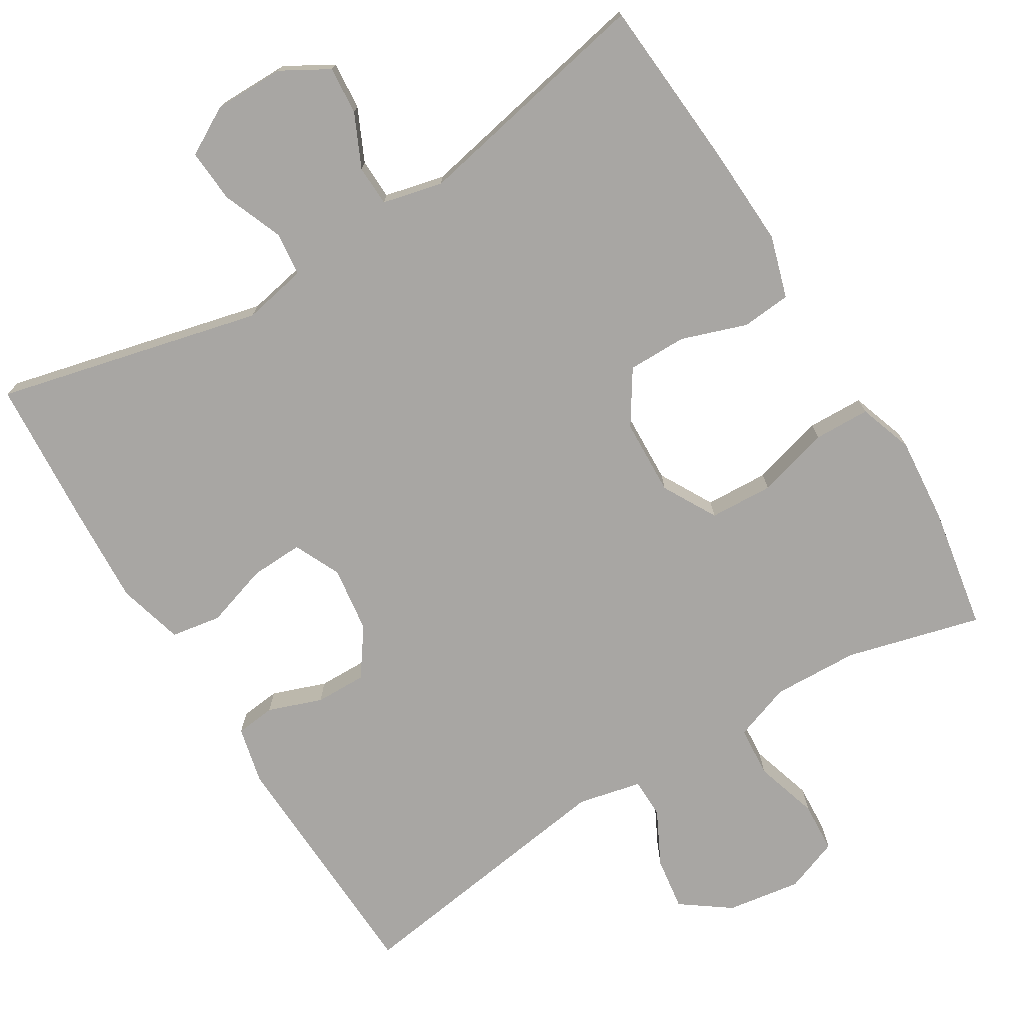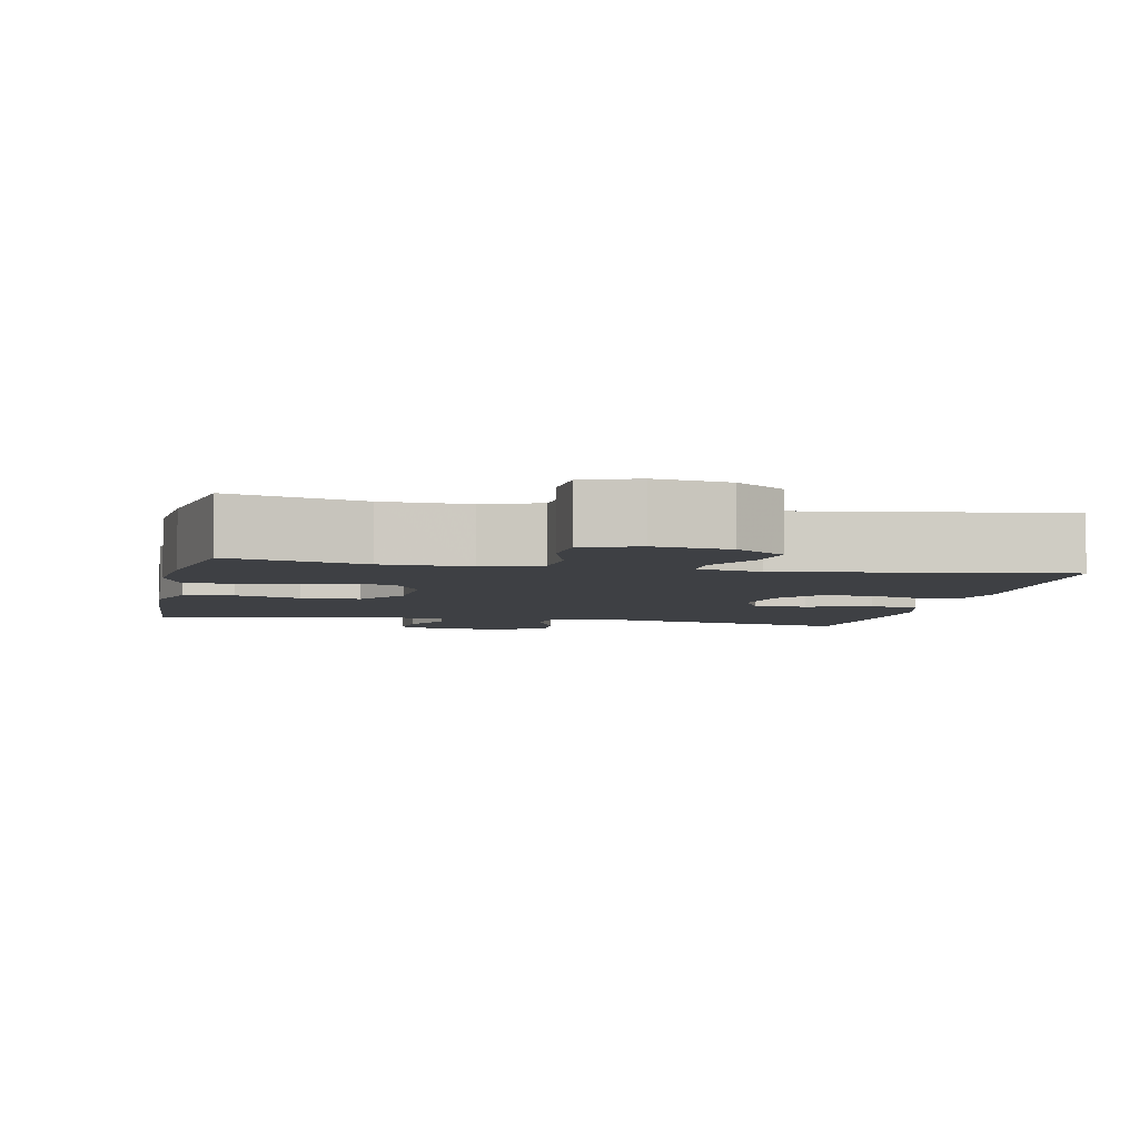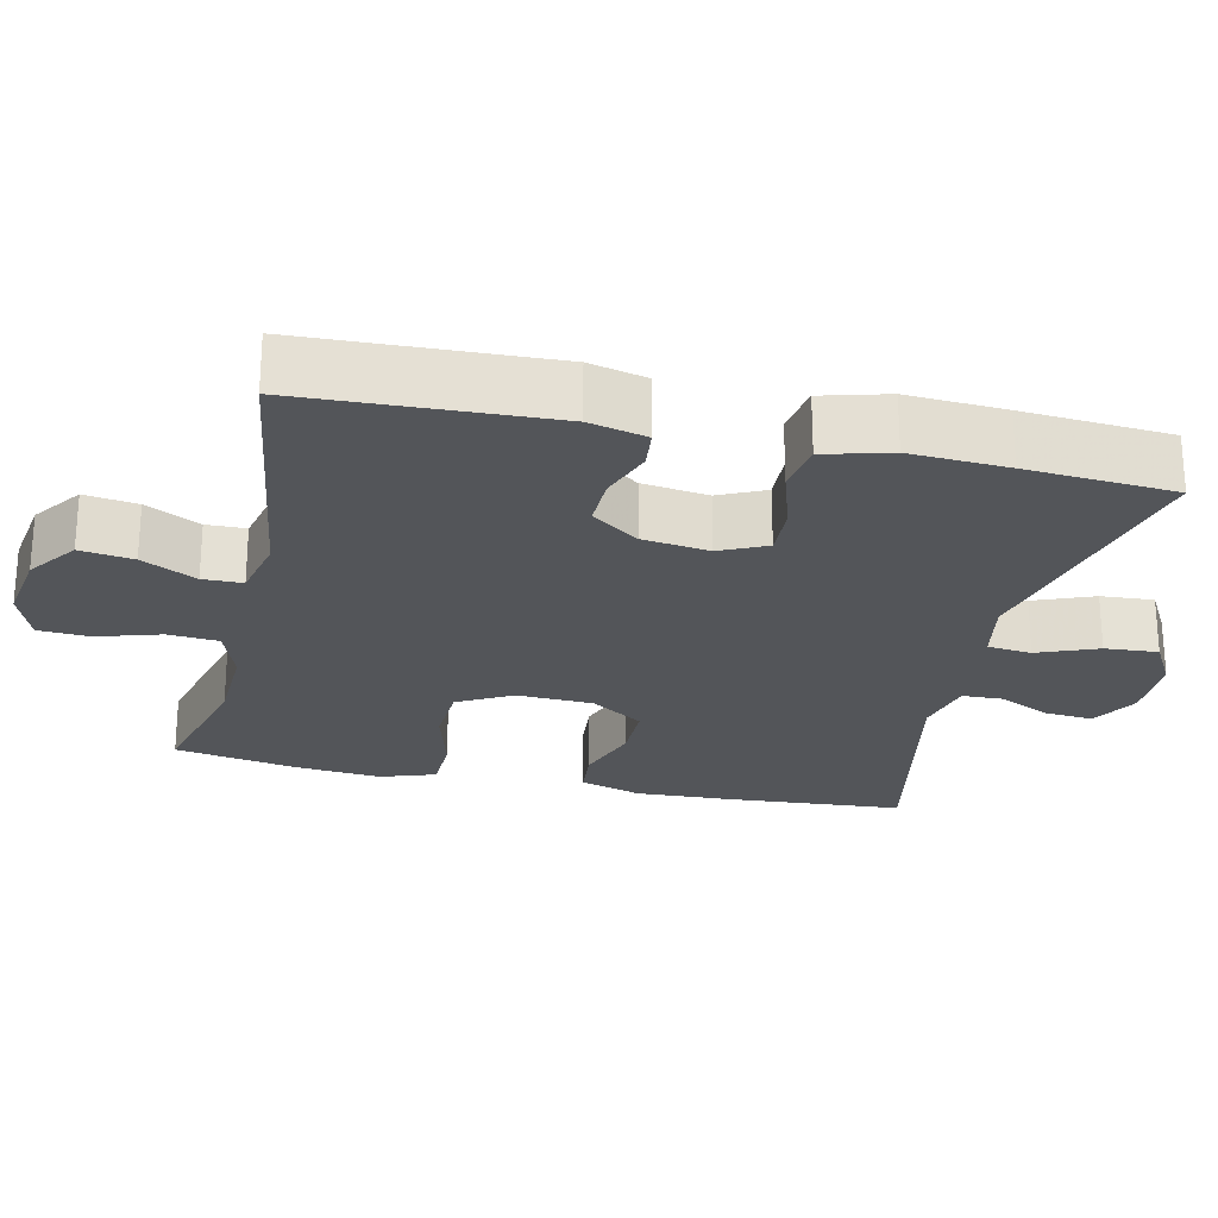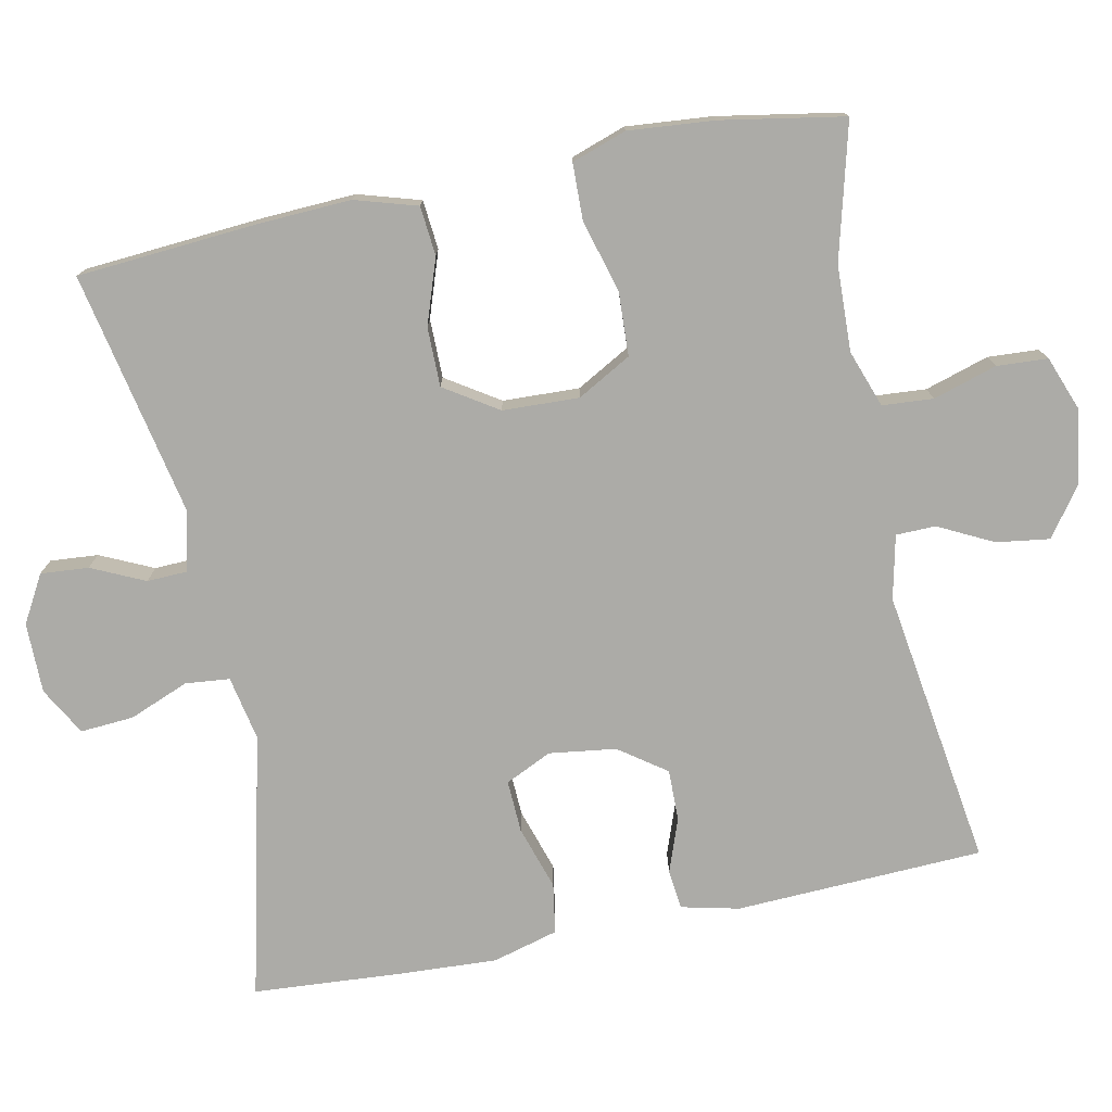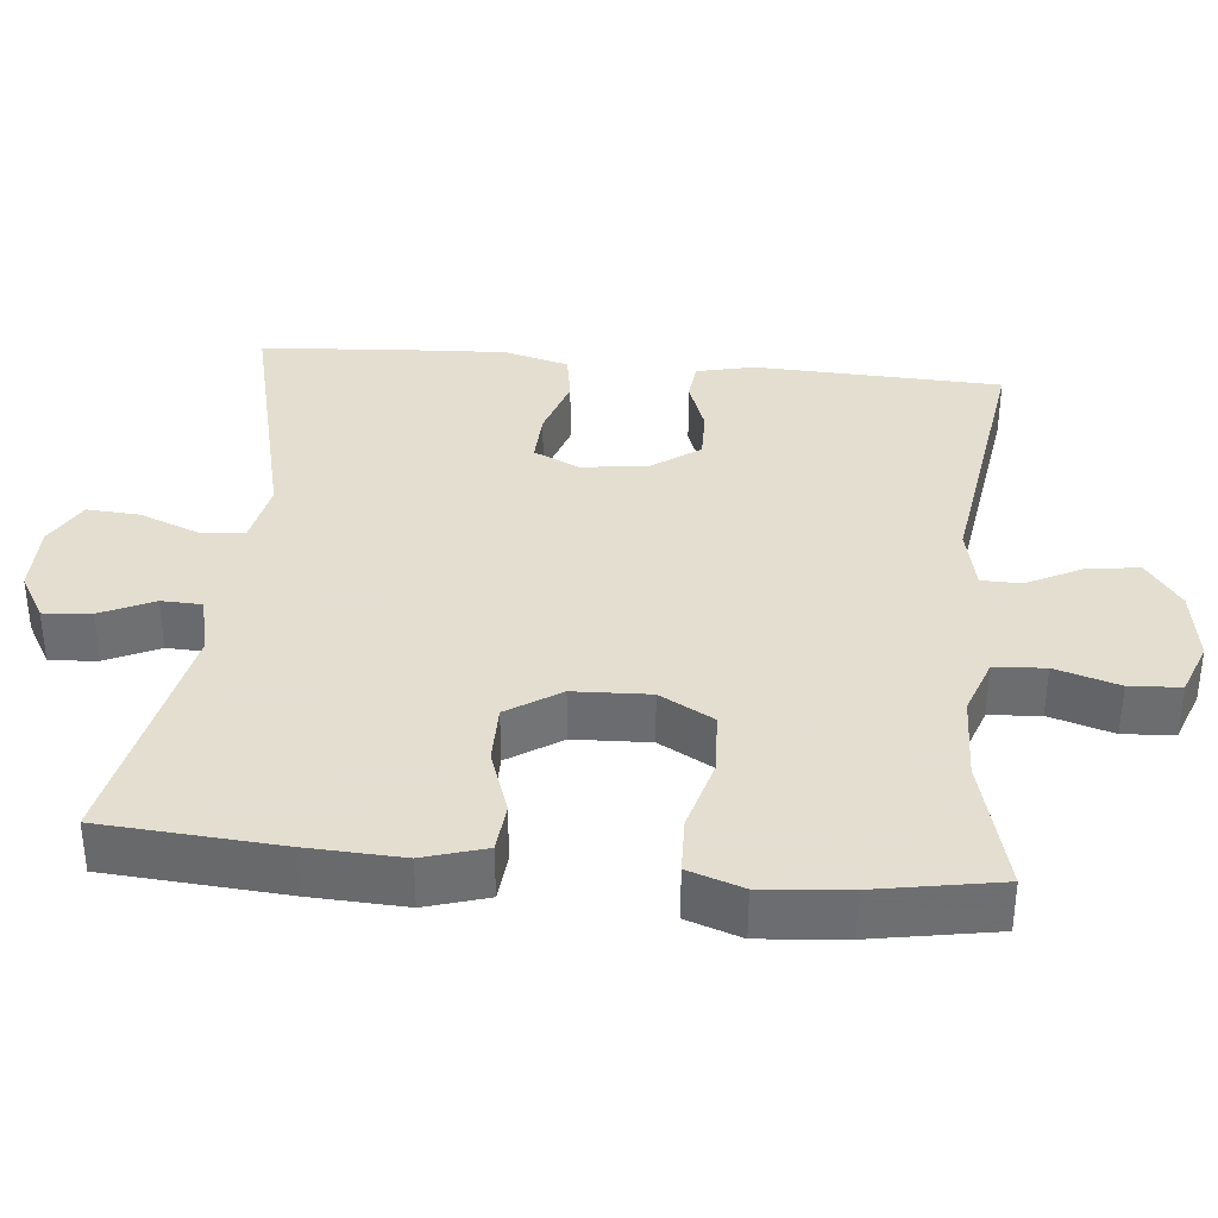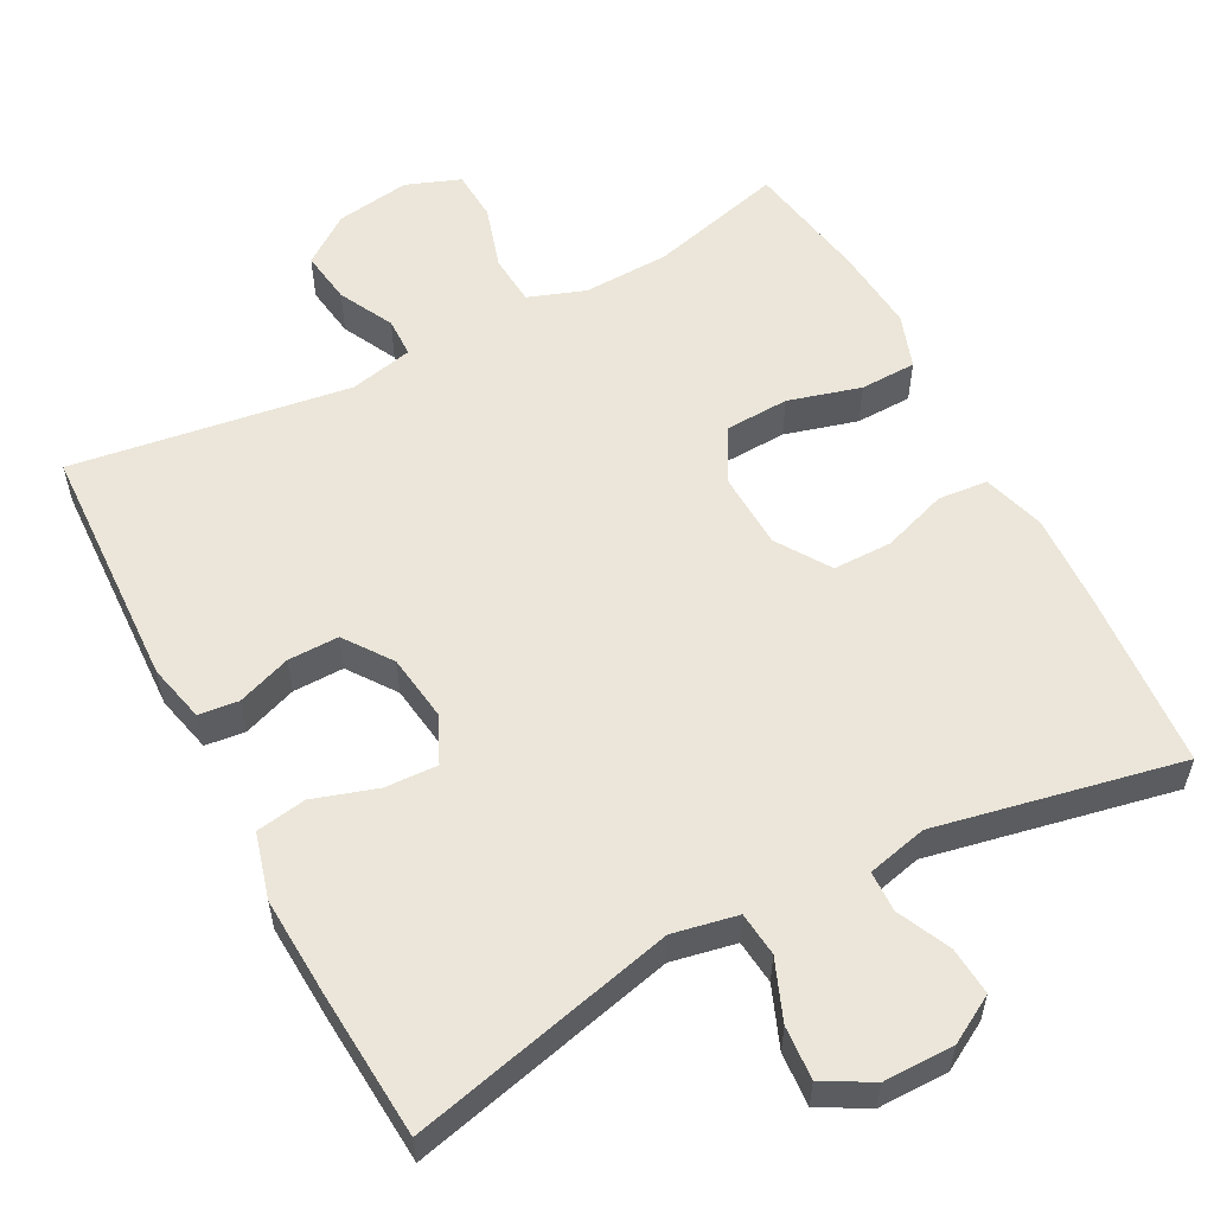
<metadata>
{"format":"obj","ext":"obj","renderer":"f3d","projection":"perspective","resolution":1024,"background":"white","views":[{"elev":-74.3,"azim":31.4,"up":"+Y"},{"elev":-4.8,"azim":168.2,"up":"+Y"},{"elev":-24.4,"azim":-102.8,"up":"+Y"},{"elev":-76.2,"azim":101.6,"up":"+Y"},{"elev":35.9,"azim":95.5,"up":"+Y"},{"elev":56.4,"azim":-27.8,"up":"+Y"}]}
</metadata>
<code>
v 0.5 0.07 -0.5
v 0.32 0.07 -0.453
v 0.205 0.07 -0.449
v 0.129 0.07 -0.476
v 0.124 0.07 -0.544
v 0.15 0.07 -0.629
v 0.146 0.07 -0.697
v 0.074 0.07 -0.724
v -0.025 0.07 -0.709
v -0.09 0.07 -0.662
v -0.08 0.07 -0.591
v -0.043 0.07 -0.518
v -0.044 0.07 -0.465
v -0.129 0.07 -0.446
v -0.5 0.07 -0.5
v -0.514 0.07 -0.169
v -0.496 0.07 -0.092
v -0.443 0.07 -0.086
v -0.371 0.07 -0.112
v -0.303 0.07 -0.113
v -0.258 0.07 -0.05
v -0.246 0.07 0.039
v -0.275 0.07 0.101
v -0.345 0.07 0.098
v -0.43 0.07 0.071
v -0.497 0.07 0.082
v -0.521 0.07 0.17
v -0.514 0.07 0.301
v -0.5 0.07 0.5
v -0.146 0.07 0.415
v -0.06 0.07 0.432
v -0.054 0.07 0.491
v -0.086 0.07 0.571
v -0.091 0.07 0.642
v -0.027 0.07 0.678
v 0.067 0.07 0.678
v 0.13 0.07 0.642
v 0.125 0.07 0.578
v 0.092 0.07 0.507
v 0.094 0.07 0.453
v 0.174 0.07 0.434
v 0.5 0.07 0.5
v 0.518 0.07 0.262
v 0.524 0.07 0.135
v 0.499 0.07 0.052
v 0.433 0.07 0.046
v 0.346 0.07 0.076
v 0.267 0.07 0.076
v 0.221 0.07 0.005
v 0.217 0.07 -0.097
v 0.257 0.07 -0.169
v 0.342 0.07 -0.173
v 0.439 0.07 -0.146
v 0.514 0.07 -0.148
v 0.539 0.07 -0.221
v 0.529 0.07 -0.335
v 0.5 0 -0.5
v 0.32 0 -0.453
v 0.205 0 -0.449
v 0.129 0 -0.476
v 0.124 0 -0.544
v 0.15 0 -0.629
v 0.146 0 -0.697
v 0.074 0 -0.724
v -0.025 0 -0.709
v -0.09 0 -0.662
v -0.08 0 -0.591
v -0.043 0 -0.518
v -0.044 0 -0.465
v -0.129 0 -0.446
v -0.5 0 -0.5
v -0.514 0 -0.169
v -0.496 0 -0.092
v -0.443 0 -0.086
v -0.371 0 -0.112
v -0.303 0 -0.113
v -0.258 0 -0.05
v -0.246 0 0.039
v -0.275 0 0.101
v -0.345 0 0.098
v -0.43 0 0.071
v -0.497 0 0.082
v -0.521 0 0.17
v -0.514 0 0.301
v -0.5 0 0.5
v -0.146 0 0.415
v -0.06 0 0.432
v -0.054 0 0.491
v -0.086 0 0.571
v -0.091 0 0.642
v -0.027 0 0.678
v 0.067 0 0.678
v 0.13 0 0.642
v 0.125 0 0.578
v 0.092 0 0.507
v 0.094 0 0.453
v 0.174 0 0.434
v 0.5 0 0.5
v 0.518 0 0.262
v 0.524 0 0.135
v 0.499 0 0.052
v 0.433 0 0.046
v 0.346 0 0.076
v 0.267 0 0.076
v 0.221 0 0.005
v 0.217 0 -0.097
v 0.257 0 -0.169
v 0.342 0 -0.173
v 0.439 0 -0.146
v 0.514 0 -0.148
v 0.539 0 -0.221
v 0.529 0 -0.335
f 56 1 2
f 55 56 2
f 54 55 2
f 53 54 2
f 52 53 2
f 51 52 2 3
f 50 51 3 4
f 49 50 4
f 45 46 47
f 44 45 47
f 43 44 47
f 42 43 47
f 41 42 47
f 40 41 47 48
f 37 38 39
f 36 37 39
f 35 36 39
f 34 35 39
f 33 34 39
f 32 33 39
f 31 32 39 40
f 40 48 49
f 31 40 49
f 30 31 49
f 28 29 30
f 27 28 30
f 26 27 30
f 25 26 30
f 24 25 30
f 17 18 19
f 16 17 19
f 15 16 19
f 14 15 19
f 13 14 19 20
f 10 11 12
f 9 10 12
f 8 9 12
f 7 8 12
f 6 7 12
f 5 6 12
f 4 5 12 13
f 13 20 21
f 4 13 21
f 49 4 21
f 23 24 30
f 22 23 30 49
f 21 22 49
f 58 57 112
f 58 112 111
f 58 111 110
f 58 110 109
f 58 109 108
f 59 58 108 107
f 60 59 107 106
f 60 106 105
f 103 102 101
f 103 101 100
f 103 100 99
f 103 99 98
f 103 98 97
f 104 103 97 96
f 95 94 93
f 95 93 92
f 95 92 91
f 95 91 90
f 95 90 89
f 95 89 88
f 96 95 88 87
f 105 104 96
f 105 96 87
f 105 87 86
f 86 85 84
f 86 84 83
f 86 83 82
f 86 82 81
f 86 81 80
f 75 74 73
f 75 73 72
f 75 72 71
f 75 71 70
f 76 75 70 69
f 68 67 66
f 68 66 65
f 68 65 64
f 68 64 63
f 68 63 62
f 68 62 61
f 69 68 61 60
f 77 76 69
f 77 69 60
f 77 60 105
f 86 80 79
f 105 86 79 78
f 105 78 77
f 1 57 58 2
f 2 58 59 3
f 3 59 60 4
f 4 60 61 5
f 5 61 62 6
f 6 62 63 7
f 7 63 64 8
f 8 64 65 9
f 9 65 66 10
f 10 66 67 11
f 11 67 68 12
f 12 68 69 13
f 13 69 70 14
f 14 70 71 15
f 15 71 72 16
f 16 72 73 17
f 17 73 74 18
f 18 74 75 19
f 19 75 76 20
f 20 76 77 21
f 21 77 78 22
f 22 78 79 23
f 23 79 80 24
f 24 80 81 25
f 25 81 82 26
f 26 82 83 27
f 27 83 84 28
f 28 84 85 29
f 29 85 86 30
f 30 86 87 31
f 31 87 88 32
f 32 88 89 33
f 33 89 90 34
f 34 90 91 35
f 35 91 92 36
f 36 92 93 37
f 37 93 94 38
f 38 94 95 39
f 39 95 96 40
f 40 96 97 41
f 41 97 98 42
f 42 98 99 43
f 43 99 100 44
f 44 100 101 45
f 45 101 102 46
f 46 102 103 47
f 47 103 104 48
f 48 104 105 49
f 49 105 106 50
f 50 106 107 51
f 51 107 108 52
f 52 108 109 53
f 53 109 110 54
f 54 110 111 55
f 55 111 112 56
f 56 112 57 1

</code>
